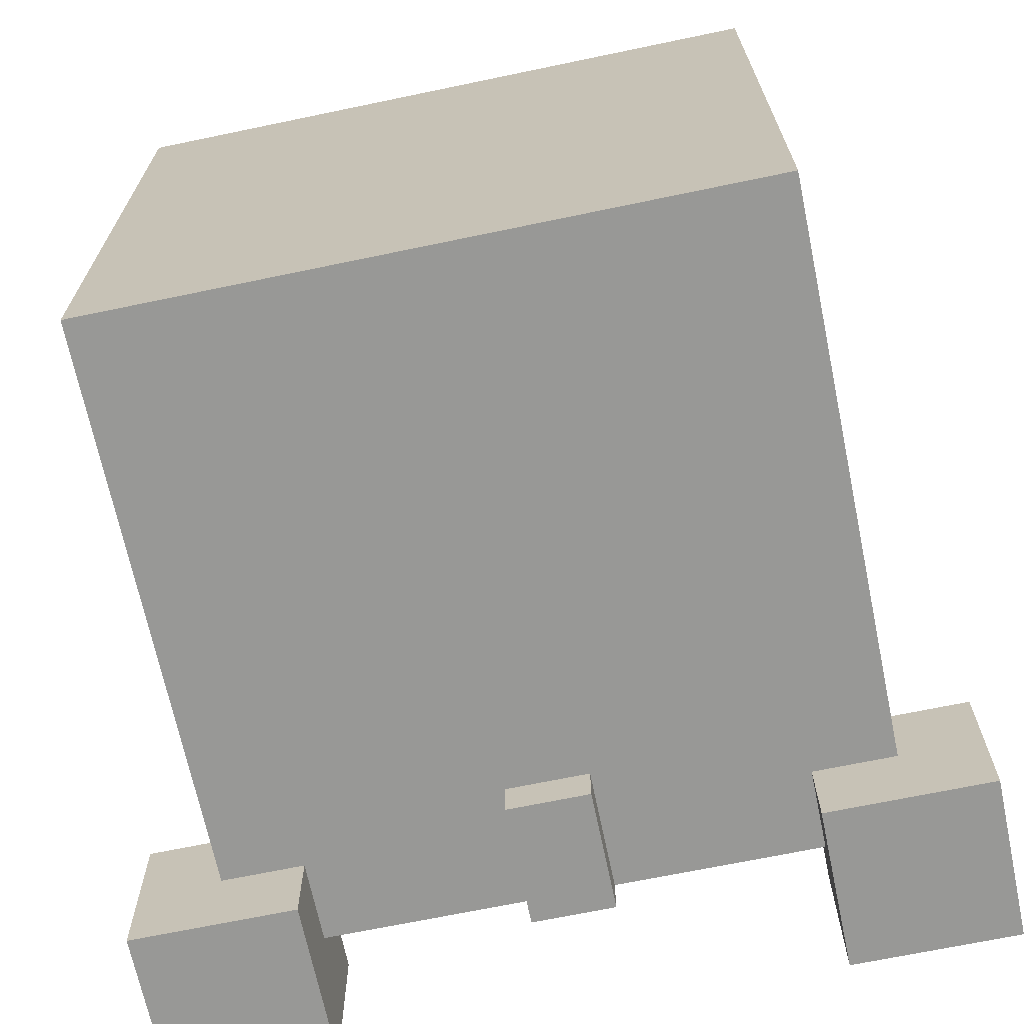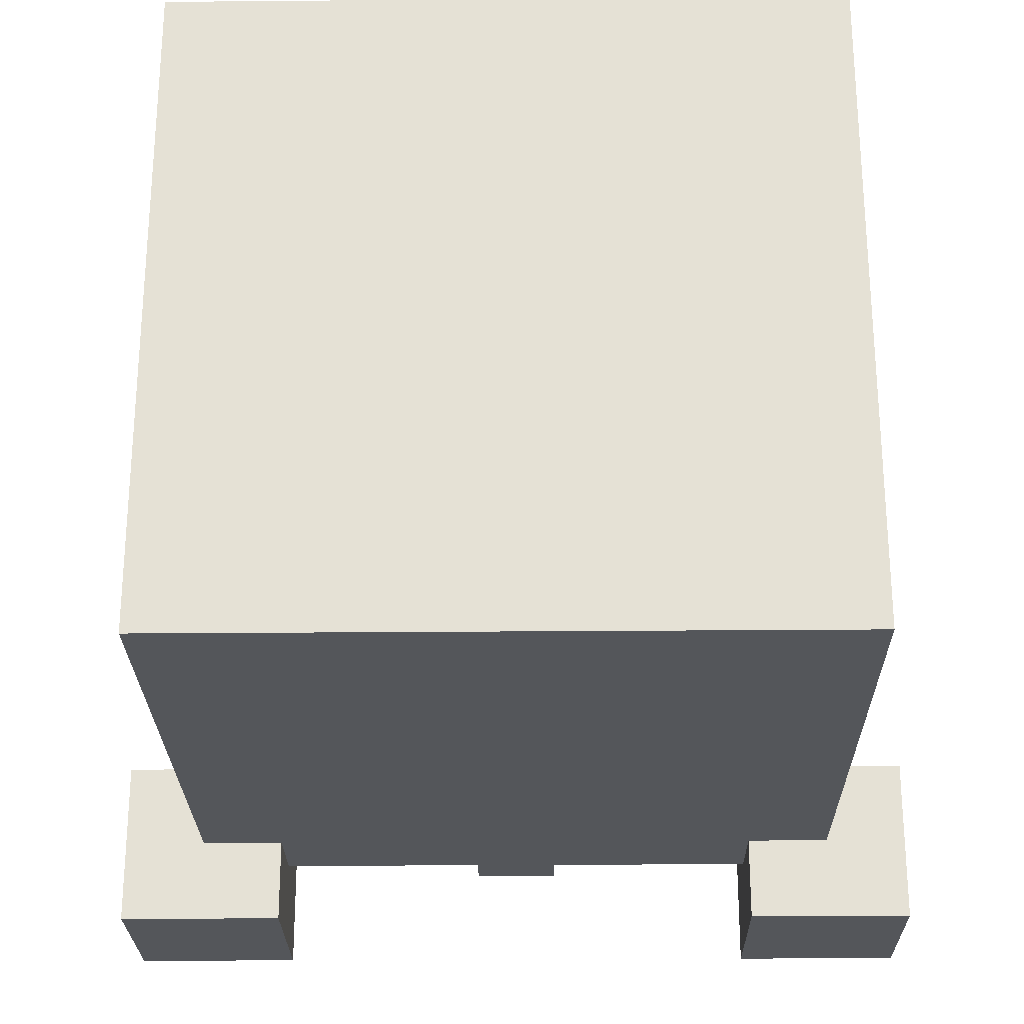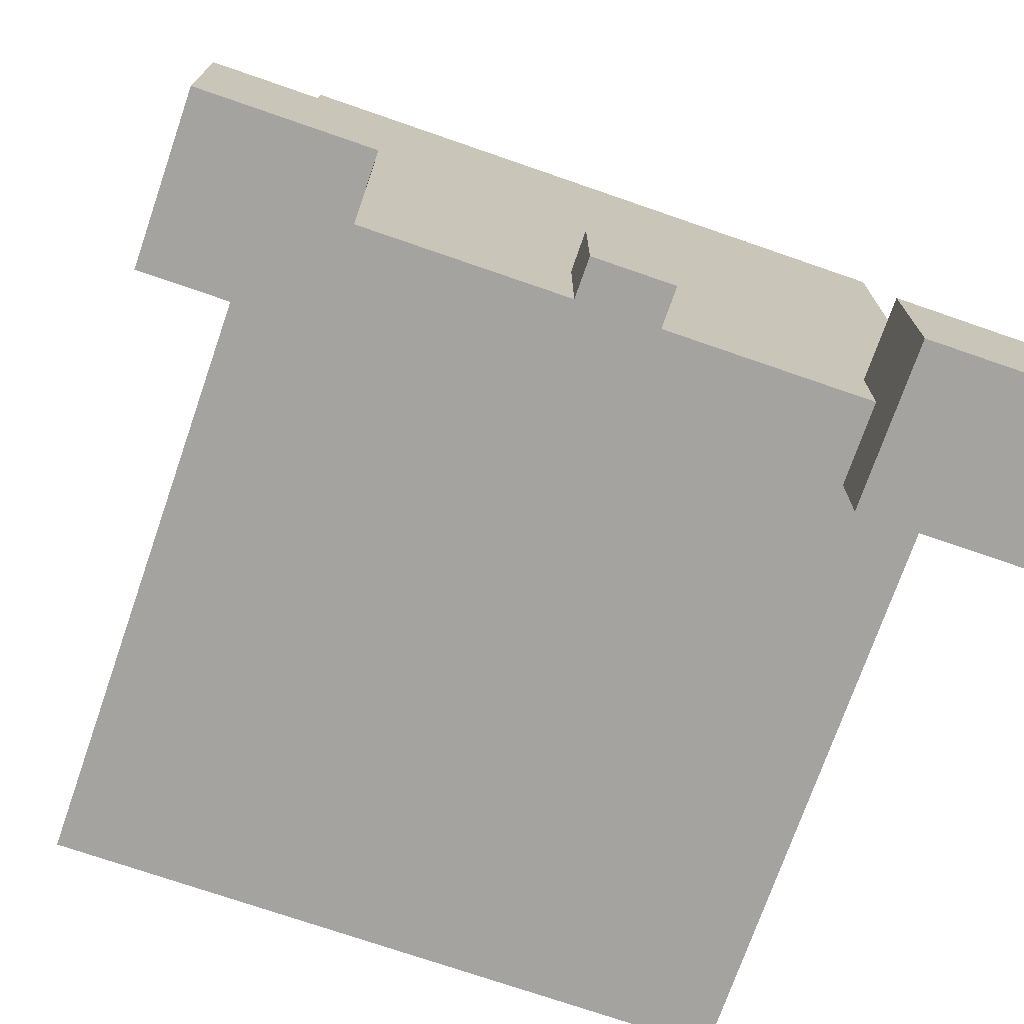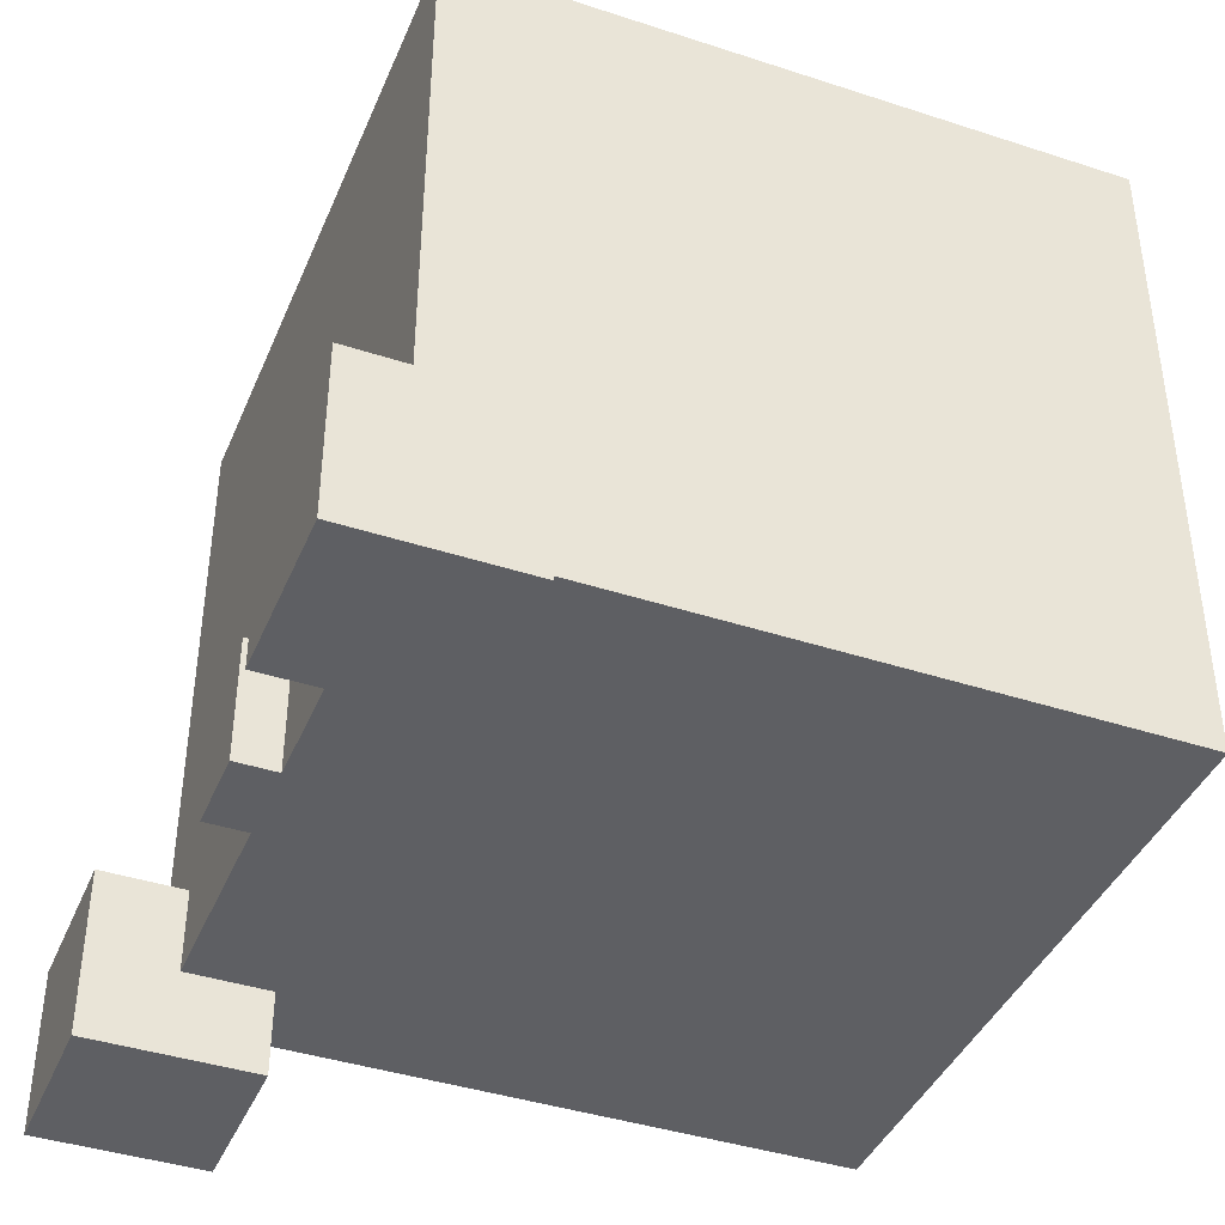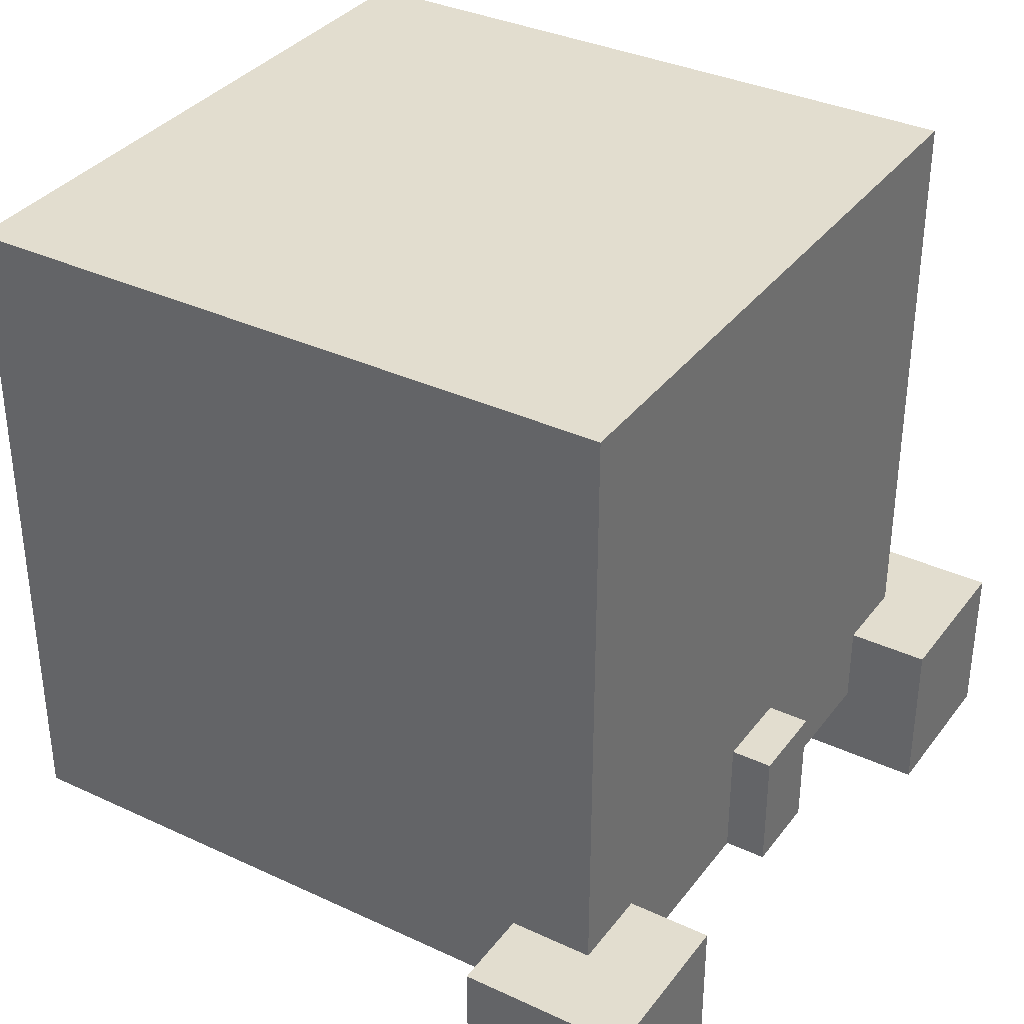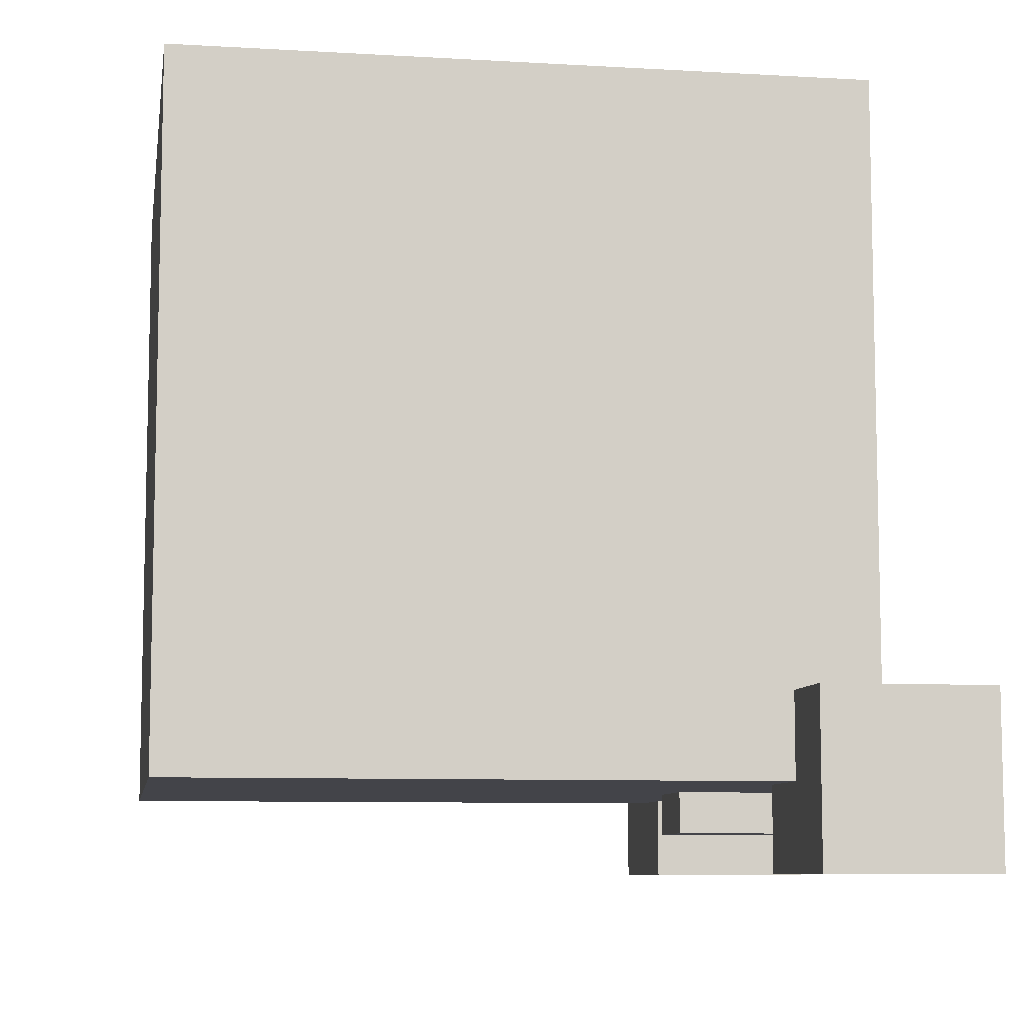
<metadata>
{"format":"obj","ext":"obj","renderer":"f3d","projection":"perspective","resolution":1024,"background":"white","views":[{"elev":-68.5,"azim":-168.2,"up":"+Z"},{"elev":-25.4,"azim":0.8,"up":"+Y"},{"elev":-73.0,"azim":160.9,"up":"+Y"},{"elev":-41.0,"azim":-111.7,"up":"+Y"},{"elev":35.0,"azim":121.8,"up":"+Y"},{"elev":-8.4,"azim":-99.1,"up":"+Z"}]}
</metadata>
<code>
o root_item
v 0.0625 0.125 0.0625
v 0.0625 0.125 -0.0625
v 0.0625 0 0.0625
v 0.0625 0 -0.0625
v -0.0625 0.125 -0.0625
v -0.0625 0.125 0.0625
v -0.0625 0 -0.0625
v -0.0625 0 0.0625
f 4 7 5 2
f 3 4 2 1
f 8 3 1 6
f 7 8 6 5
f 6 1 2 5
f 7 4 3 8
o helmet
v 0.25 0.5 0.25
v 0.25 0.5 -0.25
v 0.25 0 0.25
v 0.25 0 -0.25
v -0.25 0.5 -0.25
v -0.25 0.5 0.25
v -0.25 0 -0.25
v -0.25 0 0.25
f 12 15 13 10
f 11 12 10 9
f 16 11 9 14
f 15 16 14 13
f 14 9 10 13
f 15 12 11 16
o helmet
v 0.3125 0.0625 -0.1875
v 0.3125 0.0625 -0.3125
v 0.3125 -0.0625 -0.1875
v 0.3125 -0.0625 -0.3125
v 0.1875 0.0625 -0.3125
v 0.1875 0.0625 -0.1875
v 0.1875 -0.0625 -0.3125
v 0.1875 -0.0625 -0.1875
f 20 23 21 18
f 19 20 18 17
f 24 19 17 22
f 23 24 22 21
f 22 17 18 21
f 23 20 19 24
o helmet
v -0.1875 0.0625 -0.1875
v -0.1875 0.0625 -0.3125
v -0.1875 -0.0625 -0.1875
v -0.1875 -0.0625 -0.3125
v -0.3125 0.0625 -0.3125
v -0.3125 0.0625 -0.1875
v -0.3125 -0.0625 -0.3125
v -0.3125 -0.0625 -0.1875
f 28 31 29 26
f 27 28 26 25
f 32 27 25 30
f 31 32 30 29
f 30 25 26 29
f 31 28 27 32
o helmet
v 0.03125 0.09375 -0.25
v 0.03125 0.09375 -0.2812
v 0.03125 0 -0.25
v 0.03125 0 -0.2812
v -0.03125 0.09375 -0.2812
v -0.03125 0.09375 -0.25
v -0.03125 0 -0.2812
v -0.03125 0 -0.25
f 36 39 37 34
f 35 36 34 33
f 40 35 33 38
f 39 40 38 37
f 38 33 34 37
f 39 36 35 40

</code>
